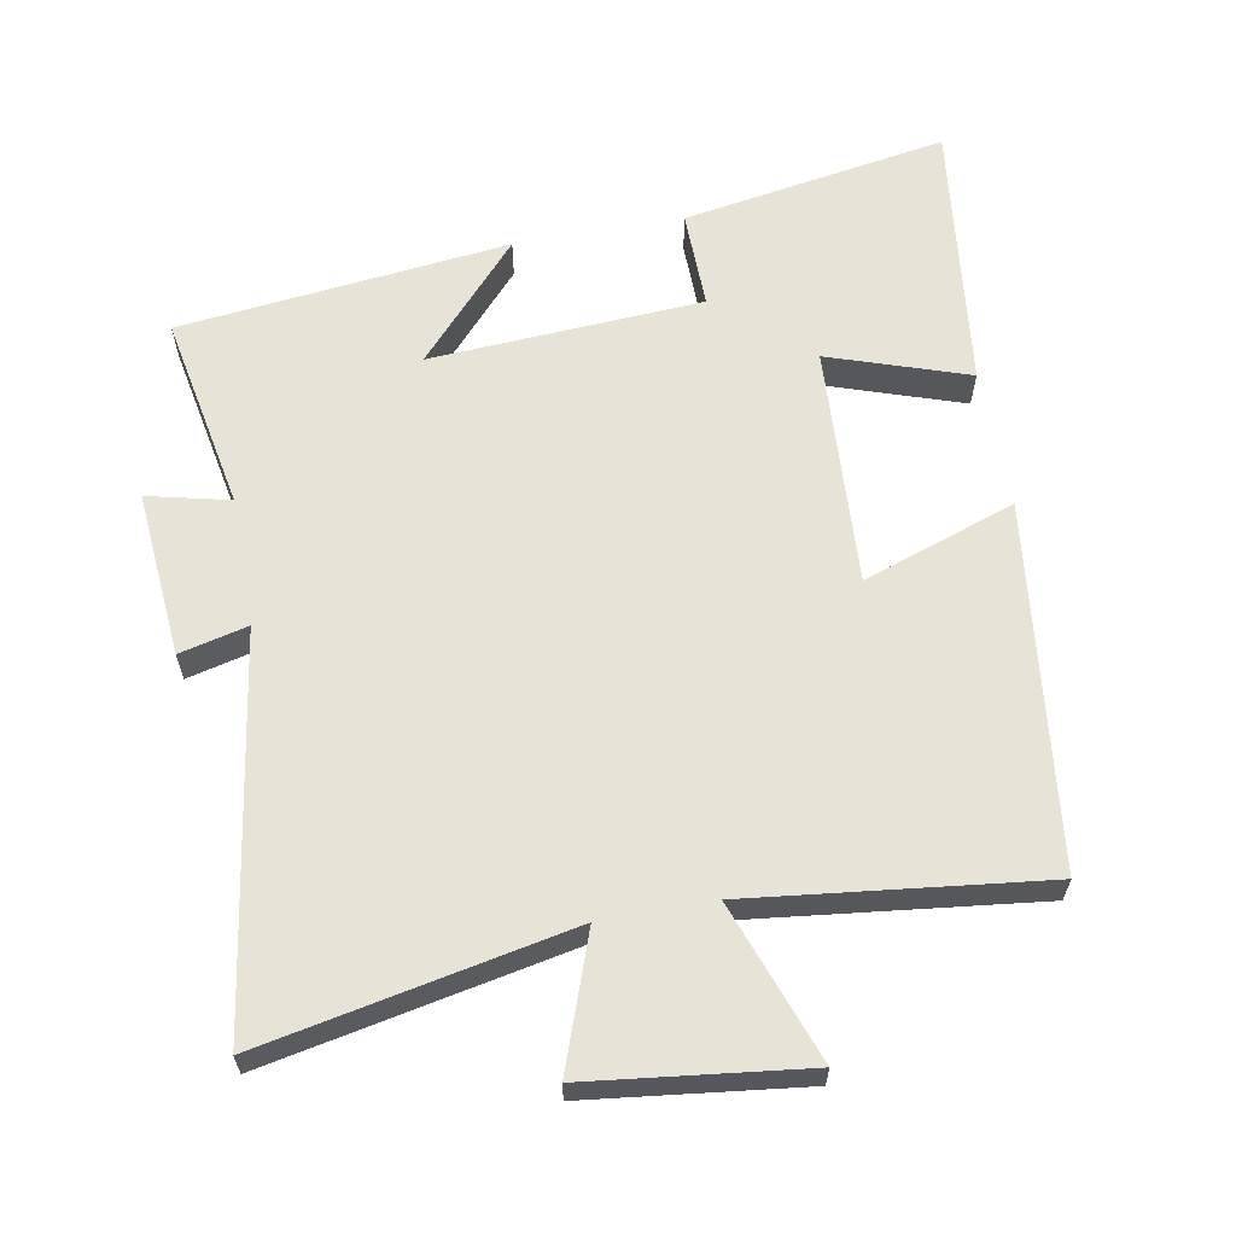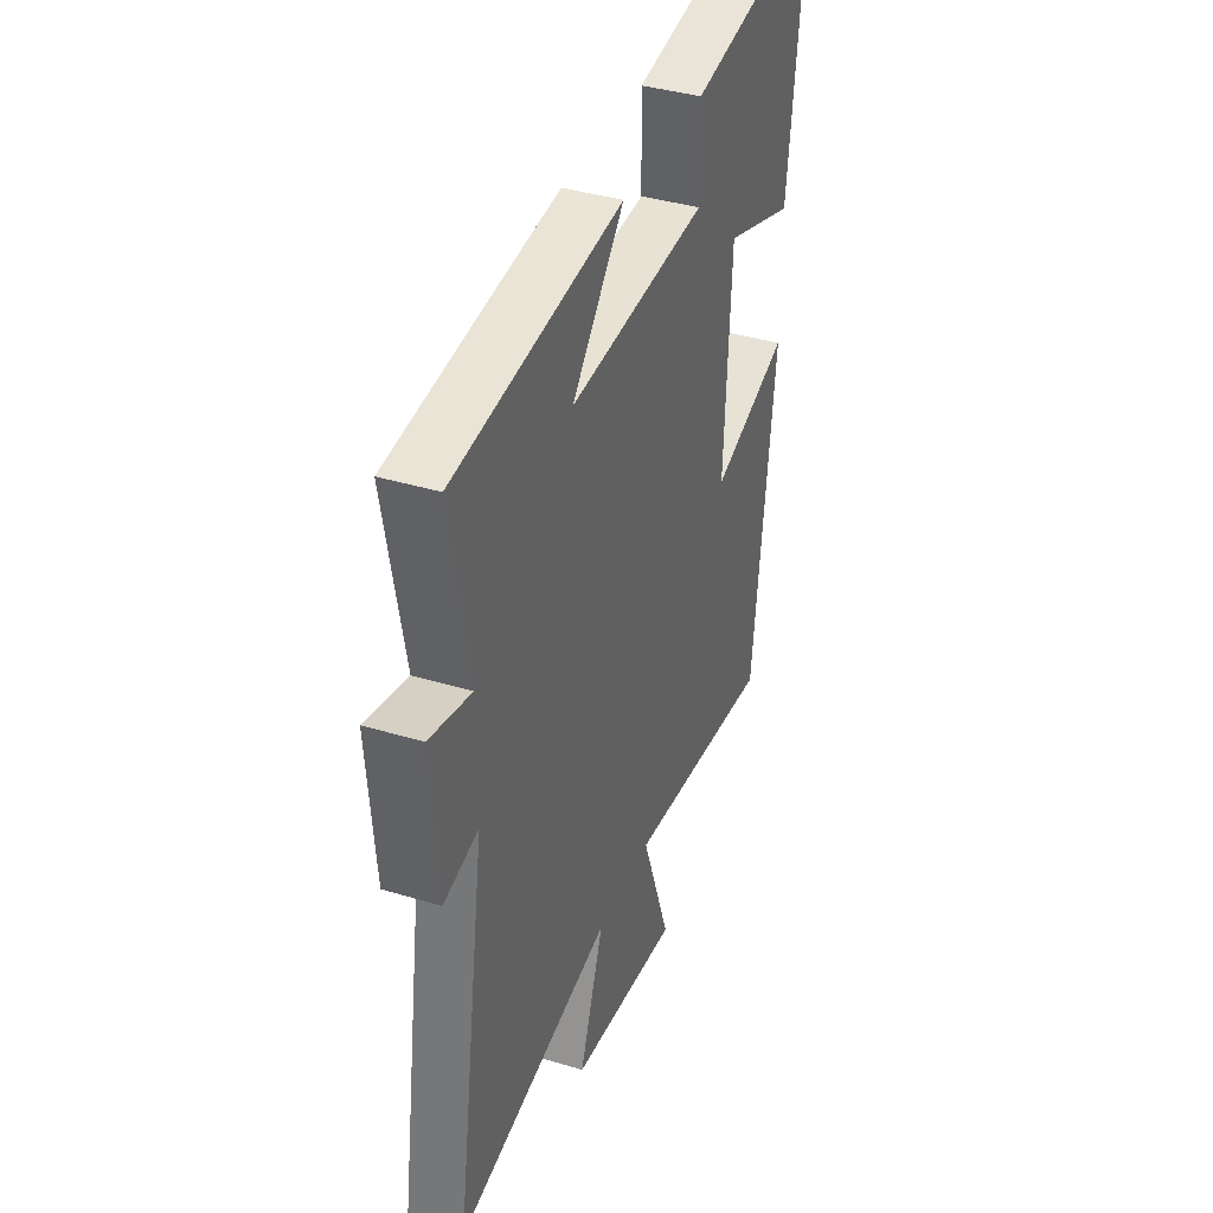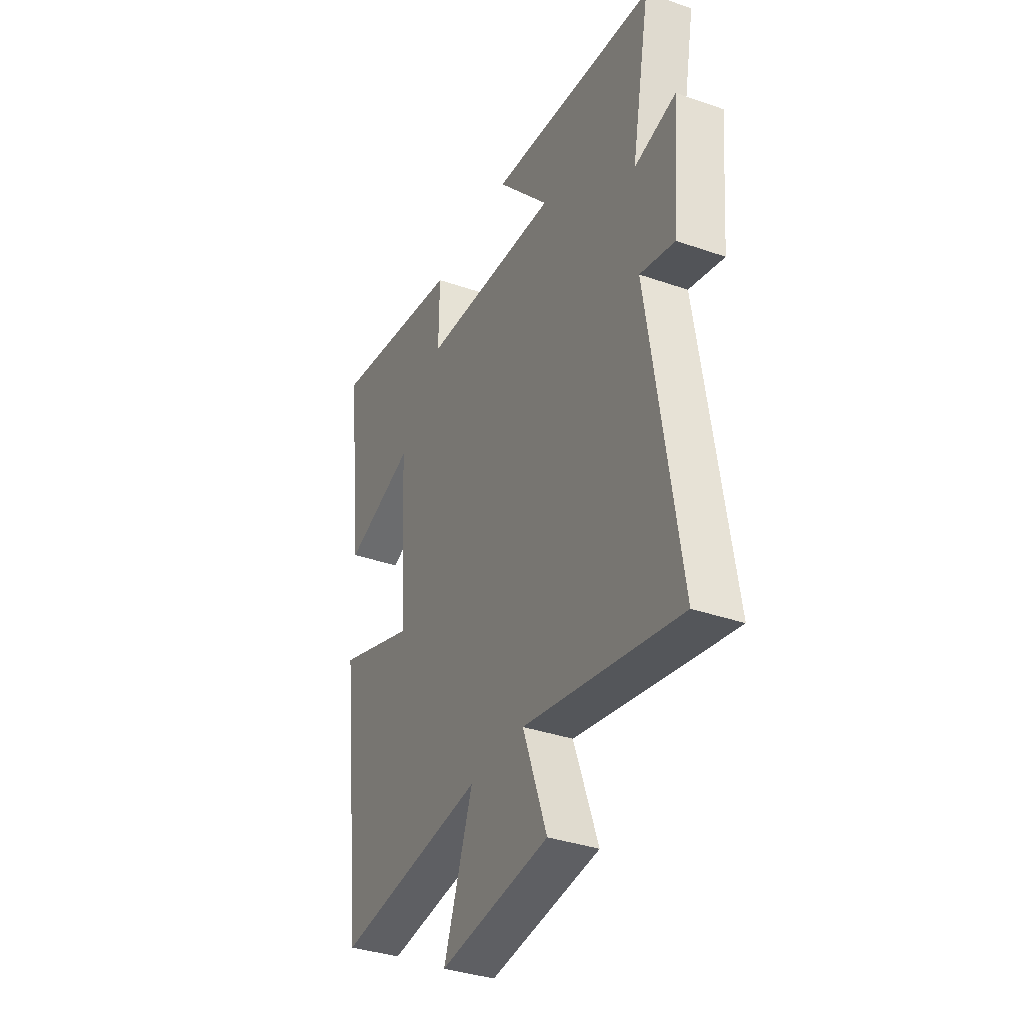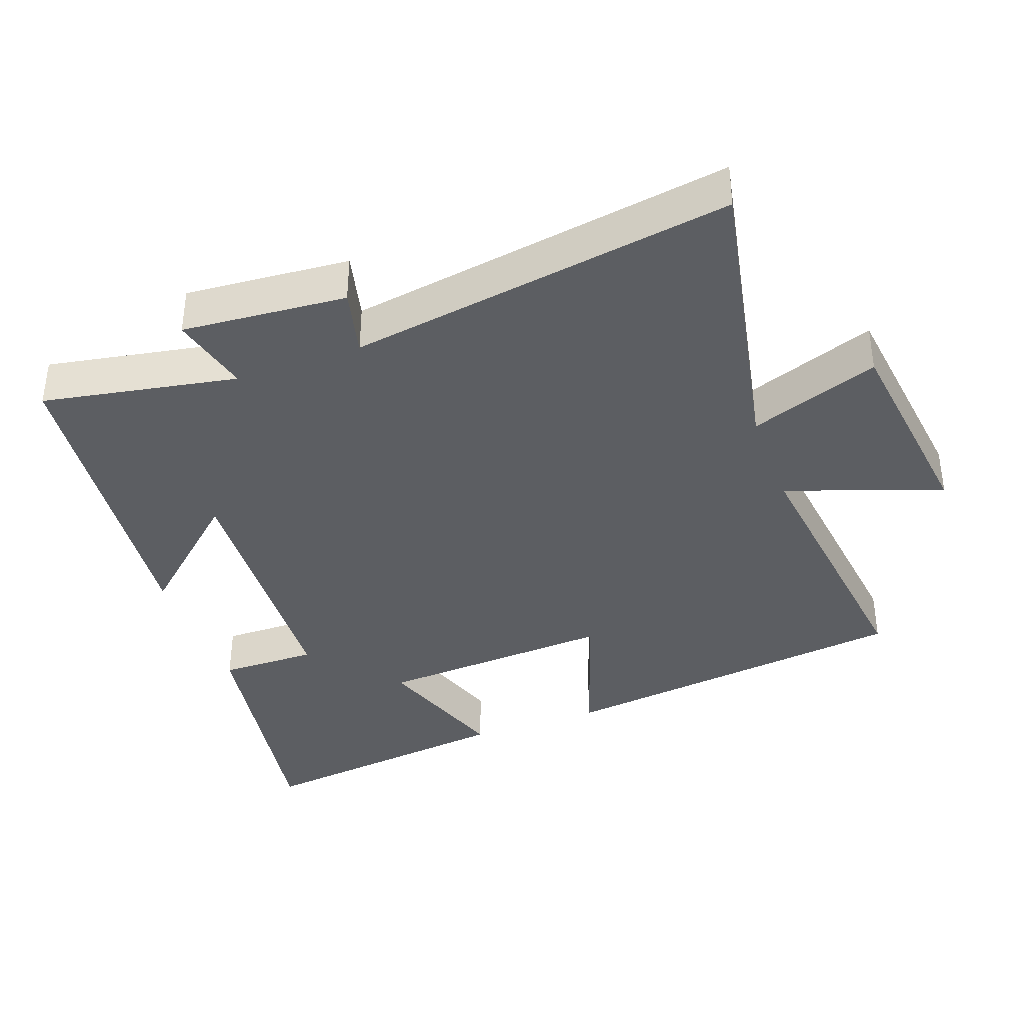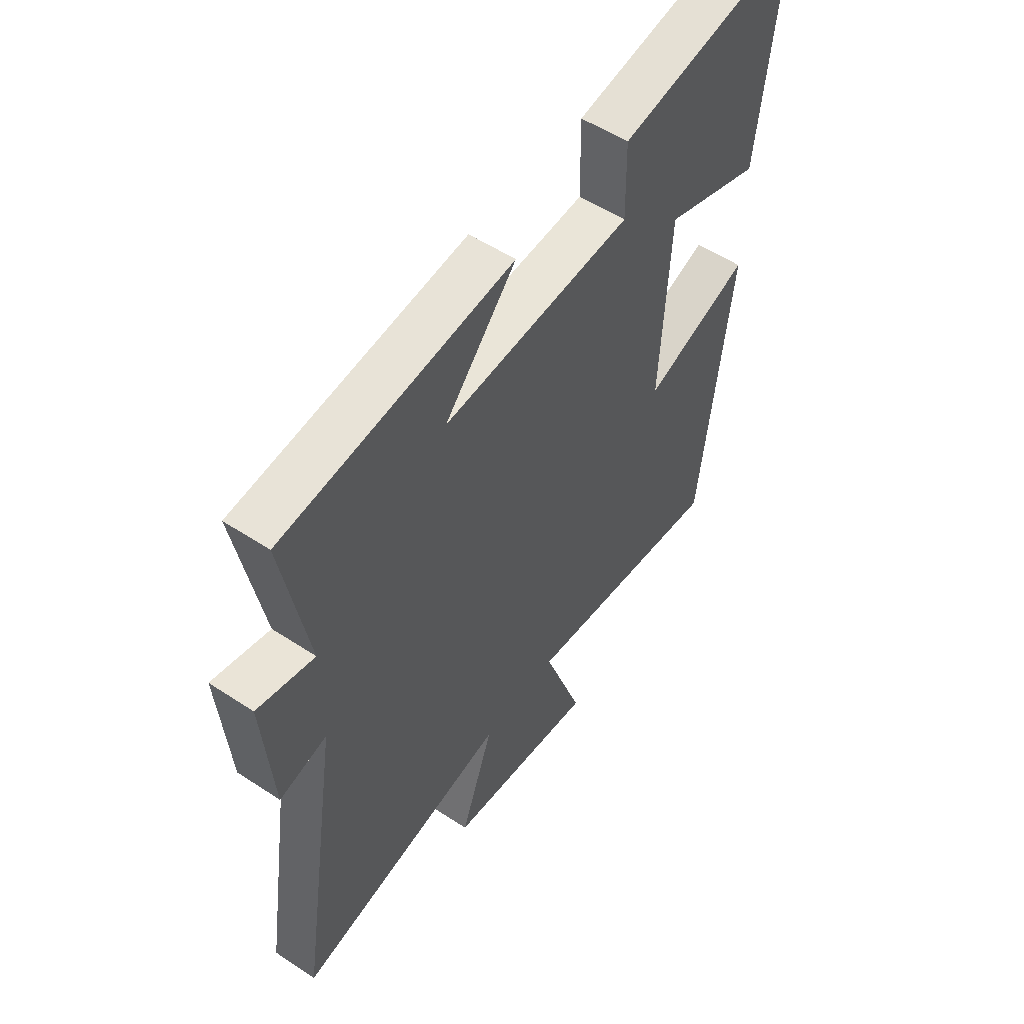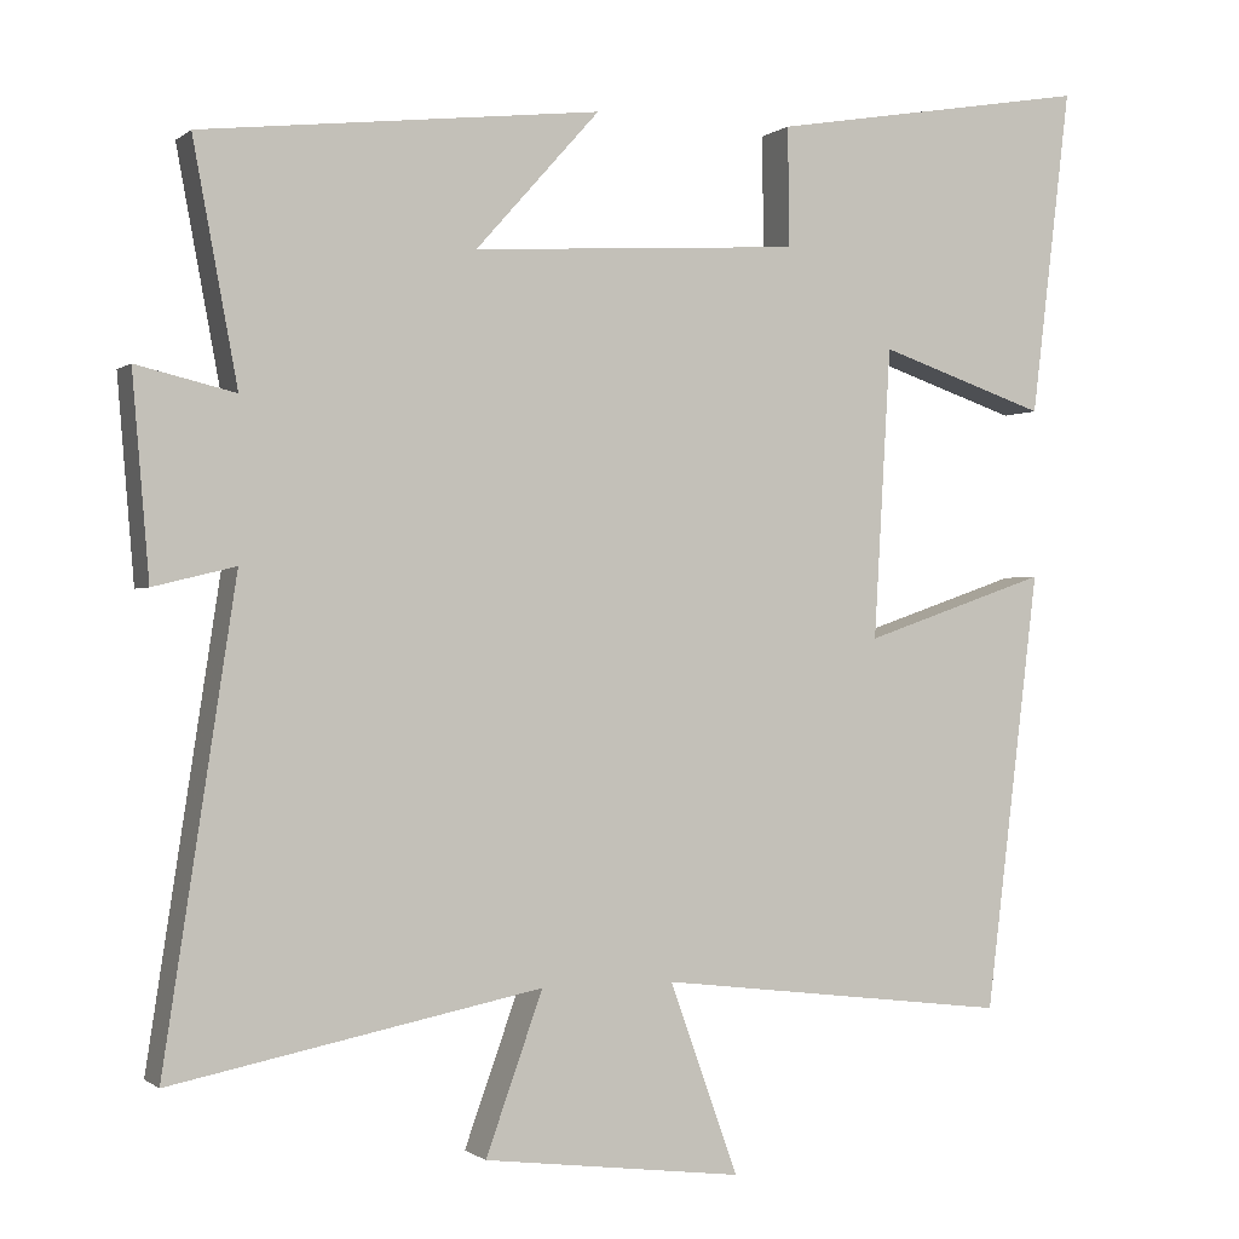
<metadata>
{"format":"obj","ext":"obj","renderer":"f3d","projection":"perspective","resolution":1024,"background":"white","views":[{"elev":62.1,"azim":169.6,"up":"+Y"},{"elev":38.3,"azim":111.0,"up":"+Z"},{"elev":-36.0,"azim":65.4,"up":"+Z"},{"elev":-38.0,"azim":110.2,"up":"+Y"},{"elev":53.5,"azim":125.2,"up":"+Z"},{"elev":-0.7,"azim":157.2,"up":"+Z"}]}
</metadata>
<code>
v -0.436 0.07 -0.55
v -0.5 0.07 -0.027
v -0.28 0.07 -0.103
v -0.3 0.07 0.243
v -0.5 0.07 0.175
v -0.547 0.07 0.565
v -0.165 0.07 0.5
v -0.167 0.07 0.358
v 0.225 0.07 0.334
v 0.077 0.07 0.5
v 0.553 0.07 0.446
v 0.5 0.07 0.162
v 0.618 0.07 0.19
v 0.598 0.07 -0.05
v 0.5 0.07 -0.026
v 0.586 0.07 -0.588
v 0.145 0.07 -0.5
v 0.213 0.07 -0.69
v -0.097 0.07 -0.728
v -0.015 0.07 -0.5
v -0.436 0 -0.55
v -0.5 0 -0.027
v -0.28 0 -0.103
v -0.3 0 0.243
v -0.5 0 0.175
v -0.547 0 0.565
v -0.165 0 0.5
v -0.167 0 0.358
v 0.225 0 0.334
v 0.077 0 0.5
v 0.553 0 0.446
v 0.5 0 0.162
v 0.618 0 0.19
v 0.598 0 -0.05
v 0.5 0 -0.026
v 0.586 0 -0.588
v 0.145 0 -0.5
v 0.213 0 -0.69
v -0.097 0 -0.728
v -0.015 0 -0.5
f 17 18 19 20
f 15 16 17
f 15 17 20
f 12 13 14 15
f 12 15 20 1
f 9 10 11 12
f 8 9 12
f 5 6 7 8
f 4 5 8
f 3 4 8 12
f 1 2 3
f 1 3 12
f 40 39 38 37
f 37 36 35
f 40 37 35
f 35 34 33 32
f 21 40 35 32
f 32 31 30 29
f 32 29 28
f 28 27 26 25
f 28 25 24
f 32 28 24 23
f 23 22 21
f 32 23 21
f 1 21 22 2
f 2 22 23 3
f 3 23 24 4
f 4 24 25 5
f 5 25 26 6
f 6 26 27 7
f 7 27 28 8
f 8 28 29 9
f 9 29 30 10
f 10 30 31 11
f 11 31 32 12
f 12 32 33 13
f 13 33 34 14
f 14 34 35 15
f 15 35 36 16
f 16 36 37 17
f 17 37 38 18
f 18 38 39 19
f 19 39 40 20
f 20 40 21 1

</code>
